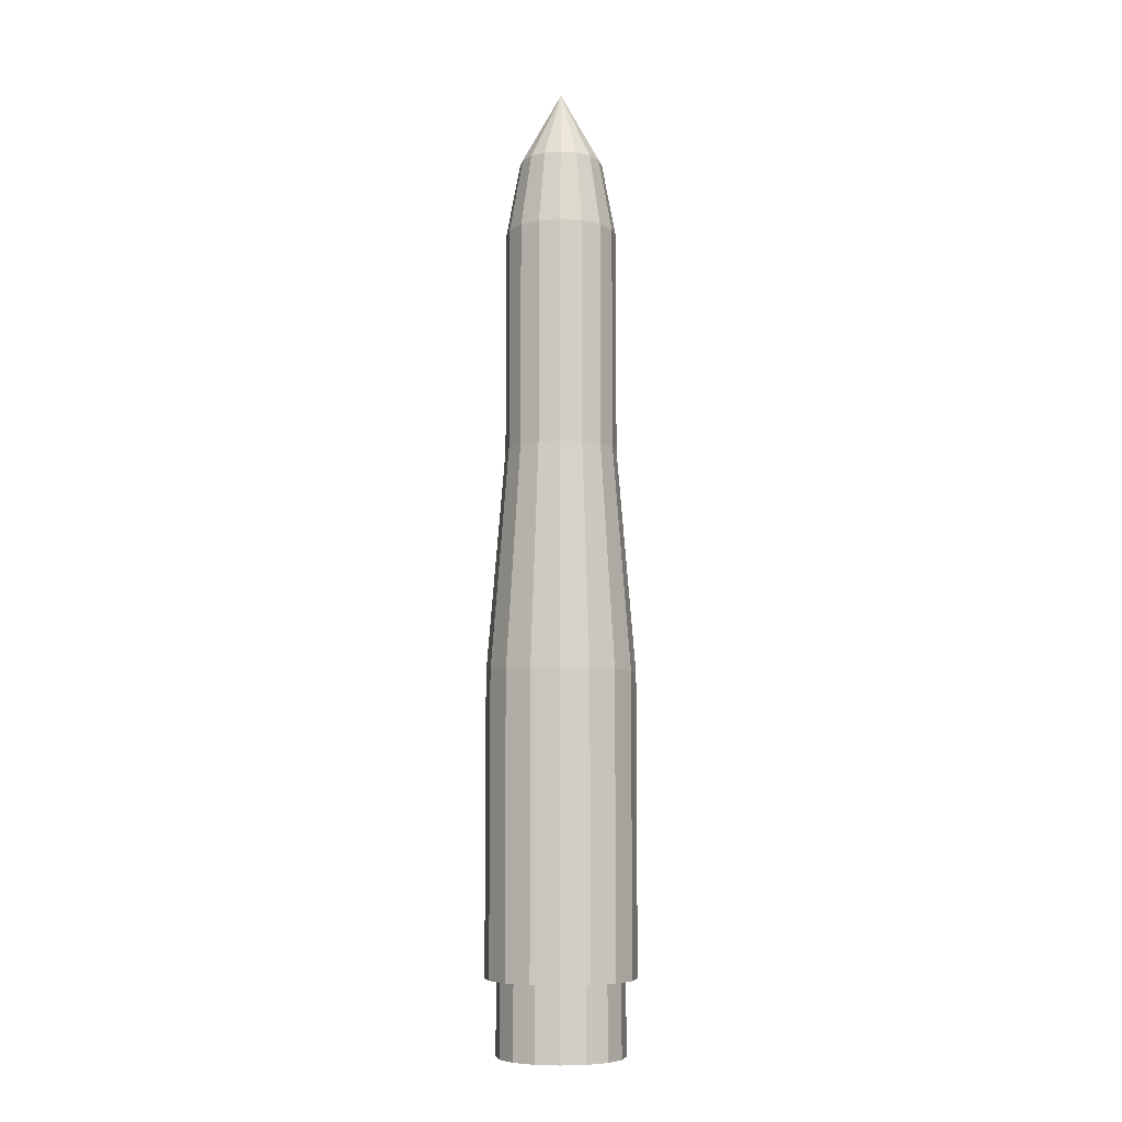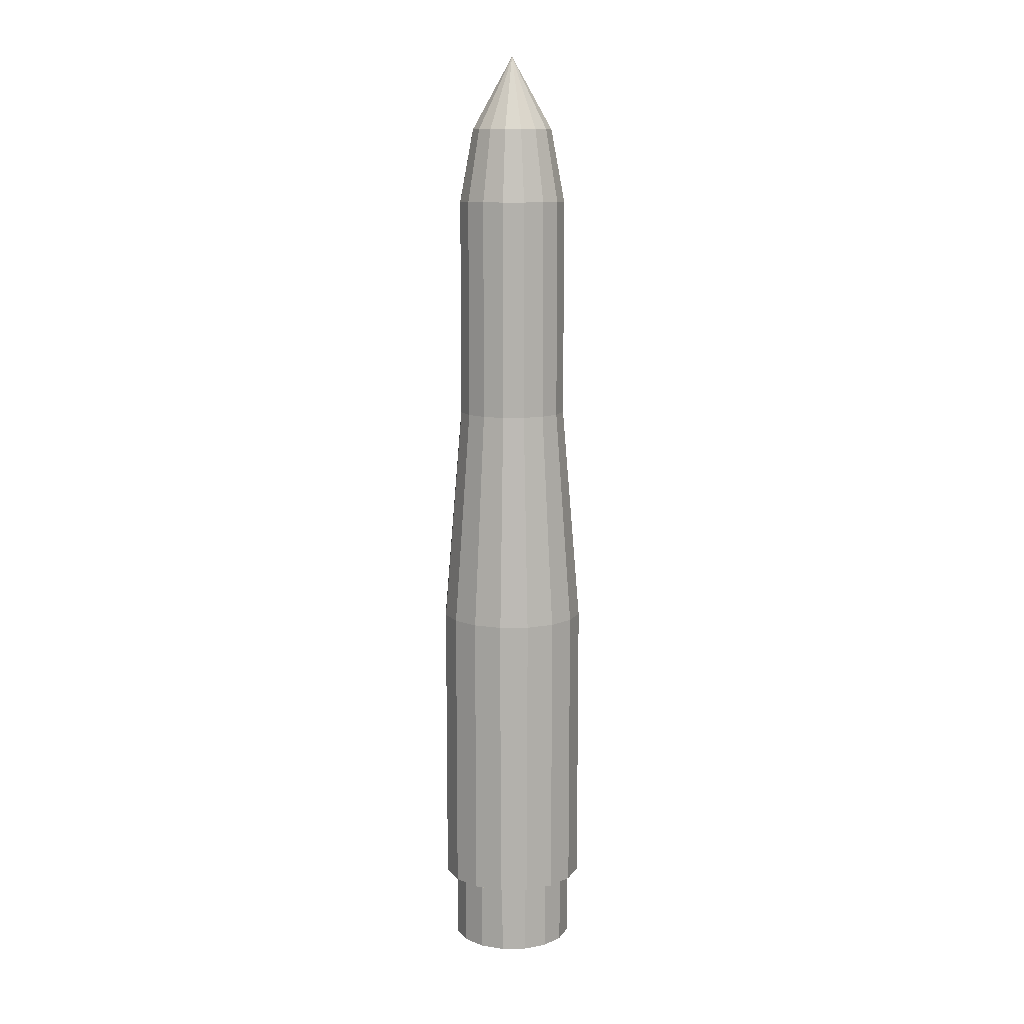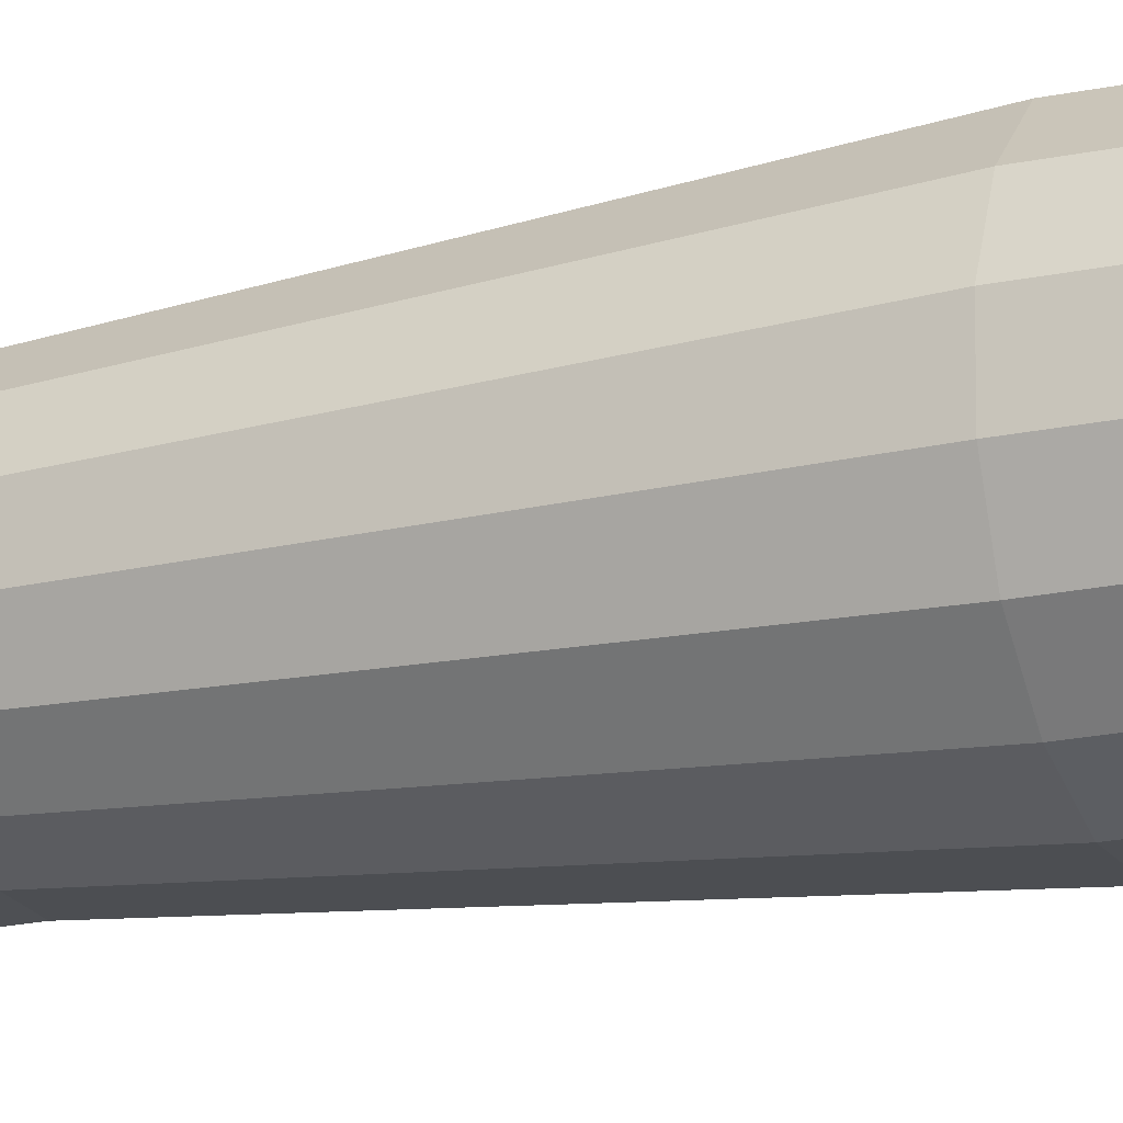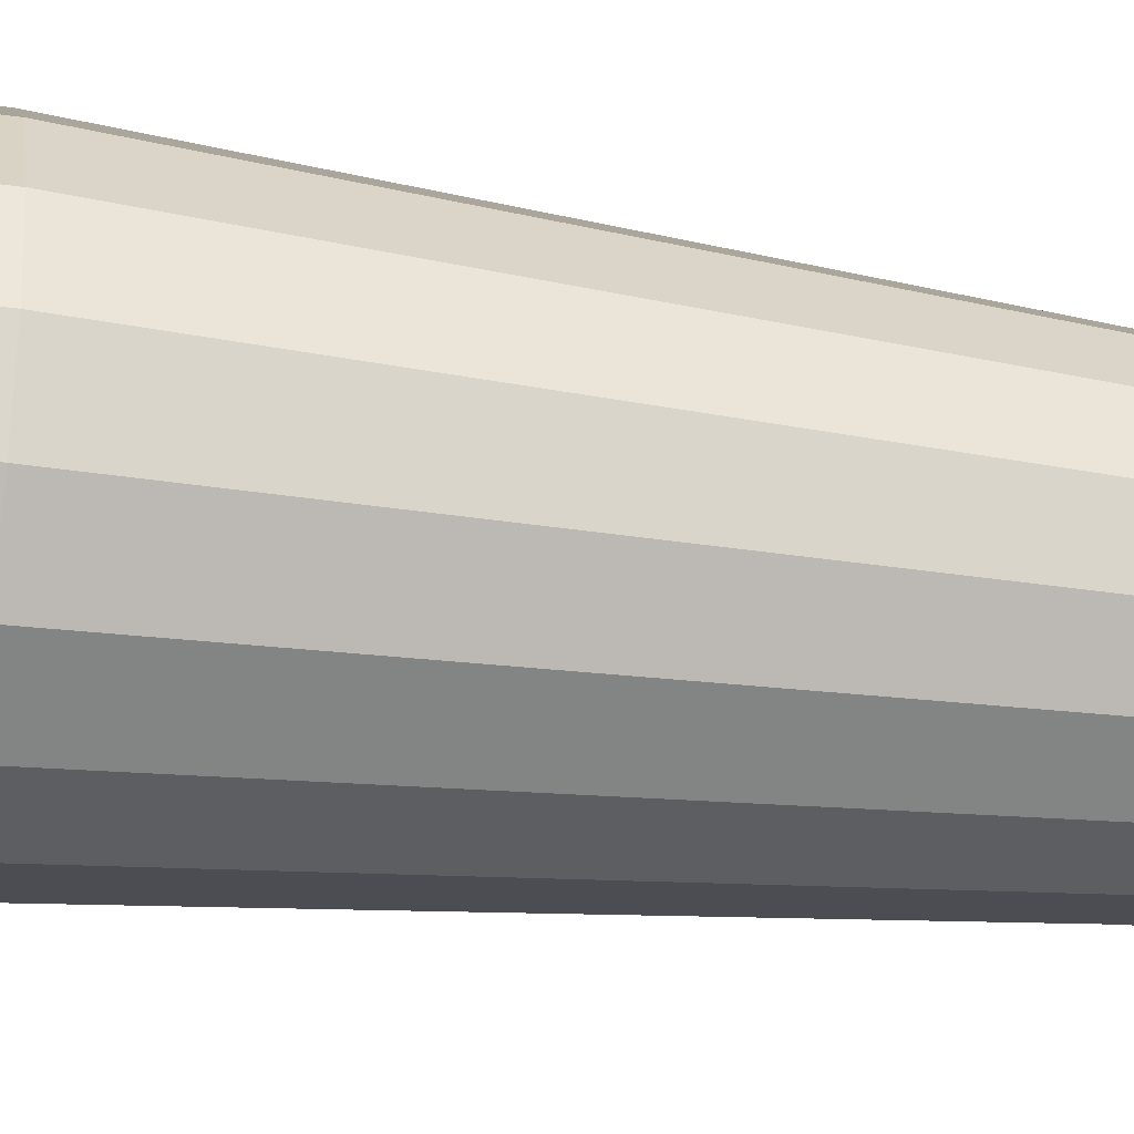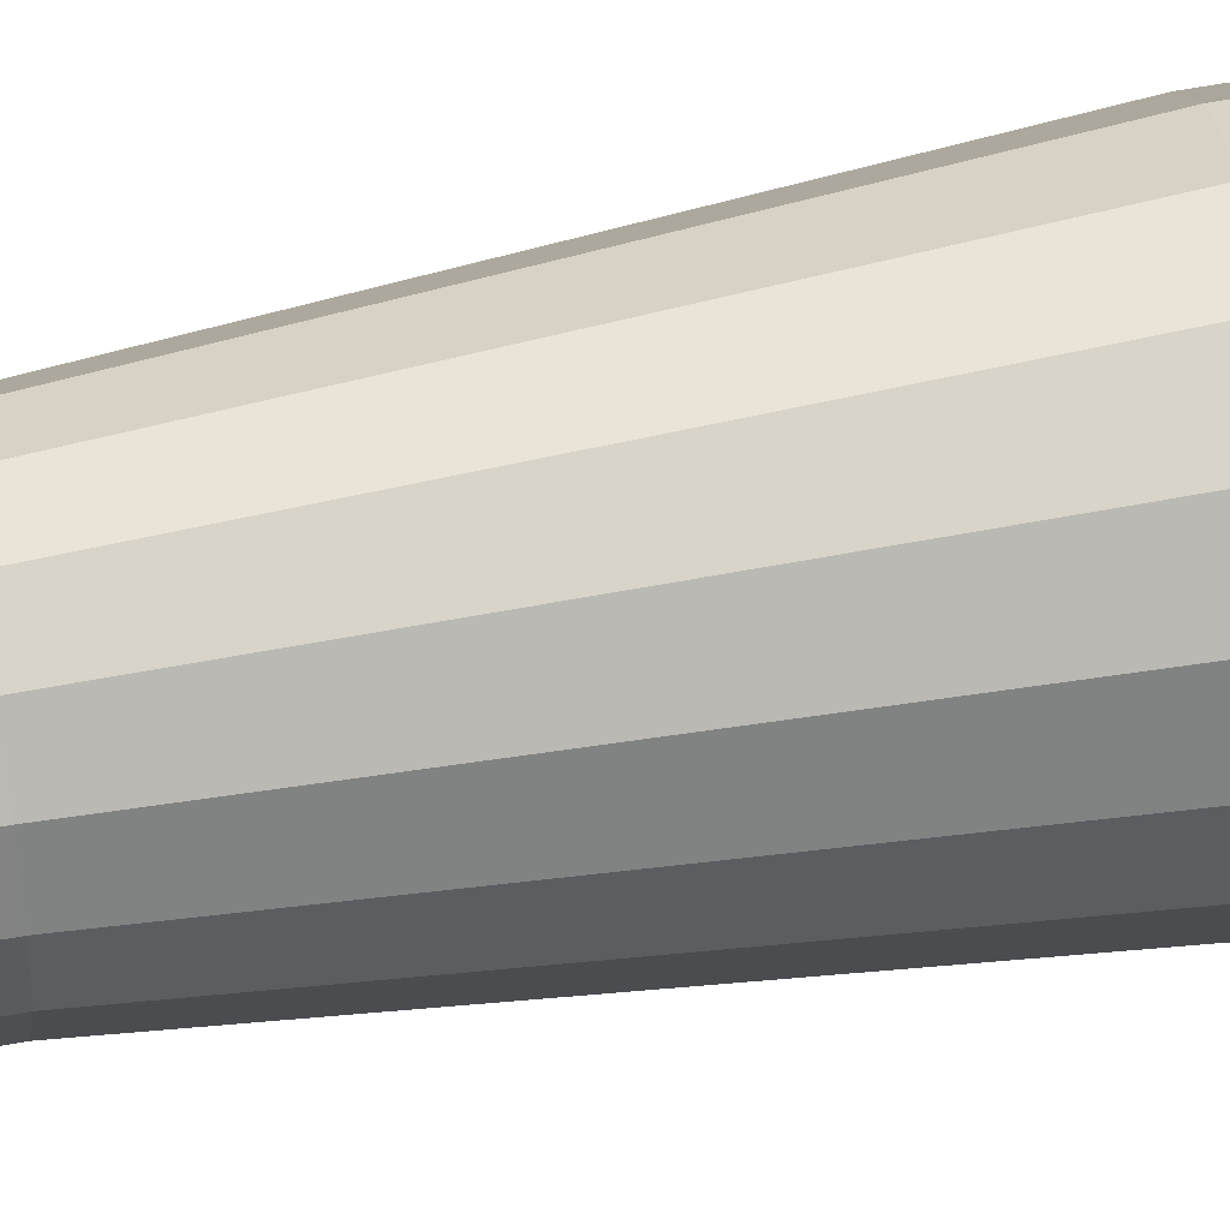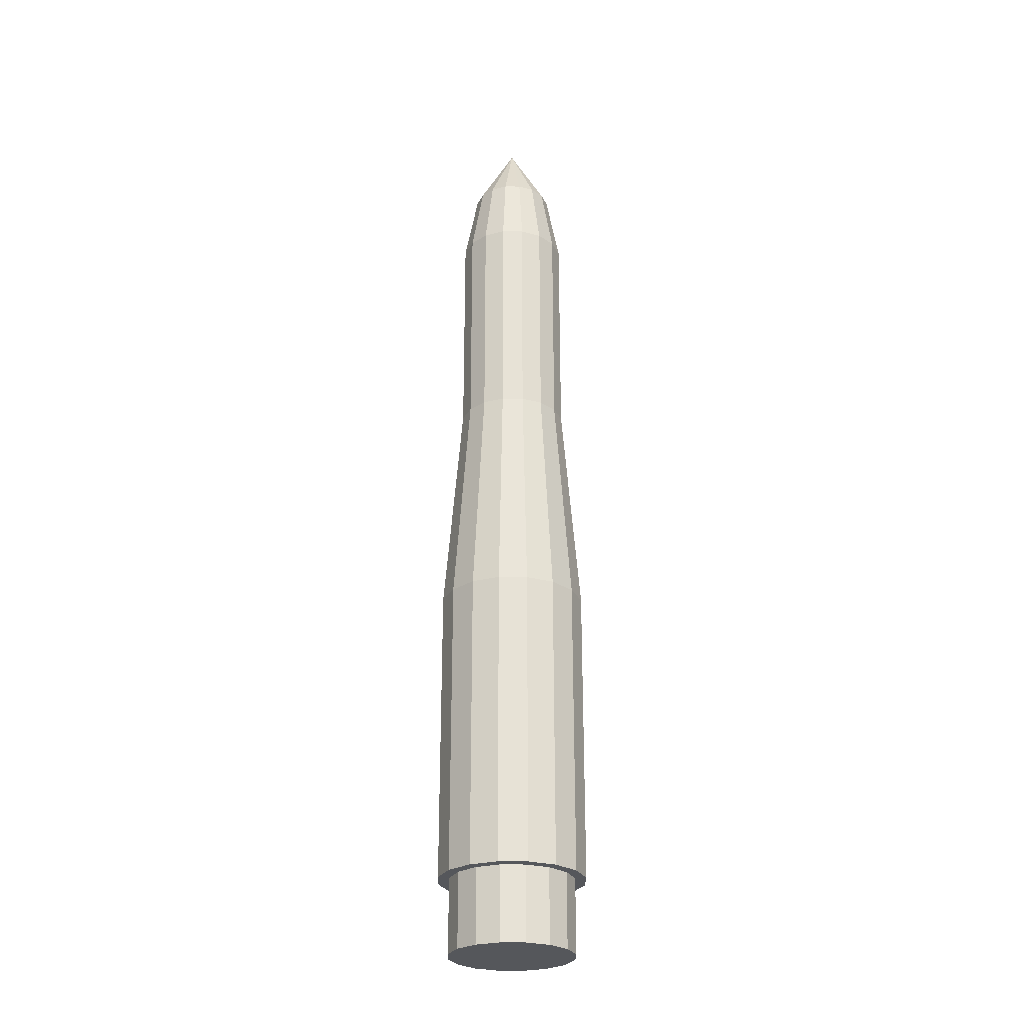
<metadata>
{"format":"obj","ext":"obj","renderer":"f3d","projection":"perspective","resolution":1024,"background":"white","views":[{"elev":-7.2,"azim":-100.3,"up":"+Y"},{"elev":11.1,"azim":21.1,"up":"+Y"},{"elev":-18.5,"azim":-66.8,"up":"+Z"},{"elev":-39.6,"azim":80.4,"up":"+Z"},{"elev":52.6,"azim":-101.6,"up":"+Z"},{"elev":-26.7,"azim":179.5,"up":"+Y"}]}
</metadata>
<code>
o Cylinder
v 0.08109 0 -0.4172
v -0.2377 0.5 -0.3523
v 0.2346 0 -0.3544
v -0.3544 0.5 -0.2346
v 0.3523 0 -0.2377
v -0.4172 0.5 -0.08109
v 0.4165 0 -0.08473
v -0.4165 0.5 0.08473
v 0.4172 0 0.08109
v -0.3523 0.5 0.2377
v 0.3544 0 0.2346
v -0.2346 0.5 0.3544
v 0.2377 0 0.3523
v -0.08109 0.5 0.4172
v 0.08473 0 0.4165
v 0.08473 0.5 0.4165
v -0.08109 0 0.4172
v 0.2377 0.5 0.3523
v -0.2346 0 0.3544
v 0.3544 0.5 0.2346
v -0.3523 0 0.2377
v 0.4172 0.5 0.08109
v -0.4165 0 0.08473
v 0.4165 0.5 -0.08473
v -0.4172 0 -0.08109
v 0.3523 0.5 -0.2377
v -0.3544 0 -0.2346
v 0.2346 0.5 -0.3544
v -0.2377 0 -0.3523
v -0.08473 0.5 -0.4165
v -0.08473 0 -0.4165
v 0.08109 0.5 -0.4172
v 0.0954 0.5 -0.4908
v -0.09968 0.5 -0.49
v 0.276 0.5 -0.4169
v 0.4145 0.5 -0.2796
v 0.49 0.5 -0.09968
v 0.4908 0.5 0.09541
v 0.4169 0.5 0.276
v 0.2796 0.5 0.4145
v 0.09968 0.5 0.49
v -0.0954 0.5 0.4908
v -0.276 0.5 0.4169
v -0.4145 0.5 0.2796
v -0.49 0.5 0.09968
v -0.4908 0.5 -0.09541
v -0.4169 0.5 -0.276
v -0.2796 0.5 -0.4145
v 0.0954 2.5 -0.4908
v -0.09968 2.5 -0.49
v 0.276 2.5 -0.4169
v 0.4145 2.5 -0.2796
v 0.49 2.5 -0.09968
v 0.4908 2.5 0.09541
v 0.4169 2.5 0.276
v 0.2796 2.5 0.4145
v 0.09968 2.5 0.49
v -0.0954 2.5 0.4908
v -0.276 2.5 0.4169
v -0.4145 2.5 0.2796
v -0.49 2.5 0.09968
v -0.4908 2.5 -0.09541
v -0.4169 2.5 -0.276
v -0.2796 2.5 -0.4145
v 0.07155 4 -0.3681
v -0.07476 4 -0.3675
v 0.207 4 -0.3127
v 0.3109 4 -0.2097
v 0.3675 4 -0.07476
v 0.3681 4 0.07155
v 0.3127 4 0.207
v 0.2097 4 0.3109
v 0.07476 4 0.3675
v -0.07155 4 0.3681
v -0.207 4 0.3127
v -0.3109 4 0.2097
v -0.3675 4 0.07476
v -0.3681 4 -0.07155
v -0.3127 4 -0.207
v -0.2097 4 -0.3109
v 0.05366 6 -0.2761
v -0.05607 6 -0.2756
v 0.1552 6 -0.2345
v 0.2332 6 -0.1573
v 0.2756 6 -0.05607
v 0.2761 6 0.05366
v 0.2345 6 0.1552
v 0.1573 6 0.2332
v 0.05607 6 0.2756
v -0.05366 6 0.2761
v -0.1552 6 0.2345
v -0.2332 6 0.1573
v -0.2756 6 0.05607
v -0.2761 6 -0.05366
v -0.2345 6 -0.1552
v -0.1573 6 -0.2332
v 0 6.5 0
v 0.07476 5.5 0.3675
v -0.07155 5.5 0.3681
v 0.07155 5.5 -0.3681
v 0.207 5.5 -0.3127
v -0.207 5.5 0.3127
v 0.3109 5.5 -0.2097
v -0.3109 5.5 0.2097
v 0.3675 5.5 -0.07476
v -0.3675 5.5 0.07476
v 0.3681 5.5 0.07155
v -0.3681 5.5 -0.07155
v 0.3127 5.5 0.207
v -0.3127 5.5 -0.207
v 0.2097 5.5 0.3109
v -0.2097 5.5 -0.3109
v -0.07476 5.5 -0.3675
f 26 5 3
f 10 21 19
f 24 7 5
f 8 23 21
f 22 9 7
f 6 25 23
f 20 11 9
f 4 27 25
f 18 13 11
f 2 29 27
f 16 15 13
f 32 1 31
f 30 31 29
f 14 17 15
f 40 41 16
f 15 23 31
f 33 32 30
f 12 19 17
f 46 62 63
f 48 2 4
f 40 18 20
f 47 4 6
f 39 20 22
f 45 46 6
f 38 22 24
f 45 8 10
f 36 37 24
f 44 10 12
f 35 36 26
f 42 43 12
f 35 28 32
f 42 14 16
f 28 3 1
f 34 30 2
f 52 68 69
f 39 55 56
f 47 63 64
f 40 56 57
f 34 50 49
f 34 48 64
f 41 57 58
f 33 49 51
f 42 58 59
f 35 51 52
f 43 59 60
f 36 52 53
f 44 60 61
f 37 53 54
f 45 61 62
f 38 54 55
f 98 89 90
f 61 60 76
f 53 69 70
f 61 77 78
f 55 54 70
f 63 62 78
f 55 71 72
f 63 79 80
f 56 72 73
f 49 50 66
f 50 64 80
f 57 73 74
f 51 49 65
f 58 74 75
f 51 67 68
f 60 59 75
f 84 83 97
f 101 100 81
f 102 99 90
f 101 83 84
f 102 91 92
f 103 84 85
f 106 104 92
f 105 85 86
f 108 106 93
f 107 86 87
f 108 94 95
f 109 87 88
f 110 95 96
f 111 88 89
f 113 82 81
f 113 112 96
f 84 97 85
f 85 97 86
f 86 97 87
f 87 97 88
f 83 81 97
f 88 97 89
f 89 97 90
f 90 97 91
f 91 97 92
f 92 97 93
f 93 97 94
f 94 97 95
f 95 97 96
f 96 97 82
f 82 97 81
f 80 112 113
f 66 113 100
f 72 111 98
f 79 110 112
f 71 109 111
f 78 108 110
f 70 107 109
f 77 106 108
f 69 105 107
f 76 104 106
f 68 103 105
f 75 102 104
f 67 101 103
f 74 99 102
f 65 100 101
f 74 73 98
f 28 26 3
f 12 10 19
f 26 24 5
f 10 8 21
f 24 22 7
f 8 6 23
f 22 20 9
f 6 4 25
f 20 18 11
f 4 2 27
f 18 16 13
f 30 32 31
f 2 30 29
f 16 14 15
f 18 40 16
f 31 1 3
f 3 5 7
f 7 9 11
f 11 13 15
f 15 17 23
f 19 21 23
f 23 25 27
f 27 29 23
f 31 3 7
f 7 11 15
f 17 19 23
f 23 29 31
f 31 7 15
f 34 33 30
f 14 12 17
f 47 46 63
f 47 48 4
f 39 40 20
f 46 47 6
f 38 39 22
f 8 45 6
f 37 38 24
f 44 45 10
f 26 36 24
f 43 44 12
f 28 35 26
f 14 42 12
f 33 35 32
f 41 42 16
f 32 28 1
f 48 34 2
f 53 52 69
f 40 39 56
f 48 47 64
f 41 40 57
f 33 34 49
f 50 34 64
f 42 41 58
f 35 33 51
f 43 42 59
f 36 35 52
f 44 43 60
f 37 36 53
f 45 44 61
f 38 37 54
f 46 45 62
f 39 38 55
f 99 98 90
f 77 61 76
f 54 53 70
f 62 61 78
f 71 55 70
f 79 63 78
f 56 55 72
f 64 63 80
f 57 56 73
f 65 49 66
f 66 50 80
f 58 57 74
f 67 51 65
f 59 58 75
f 52 51 68
f 76 60 75
f 83 101 81
f 91 102 90
f 103 101 84
f 104 102 92
f 105 103 85
f 93 106 92
f 107 105 86
f 94 108 93
f 109 107 87
f 110 108 95
f 111 109 88
f 112 110 96
f 98 111 89
f 100 113 81
f 82 113 96
f 66 80 113
f 65 66 100
f 73 72 98
f 80 79 112
f 72 71 111
f 79 78 110
f 71 70 109
f 78 77 108
f 70 69 107
f 77 76 106
f 69 68 105
f 76 75 104
f 68 67 103
f 75 74 102
f 67 65 101
f 99 74 98

</code>
